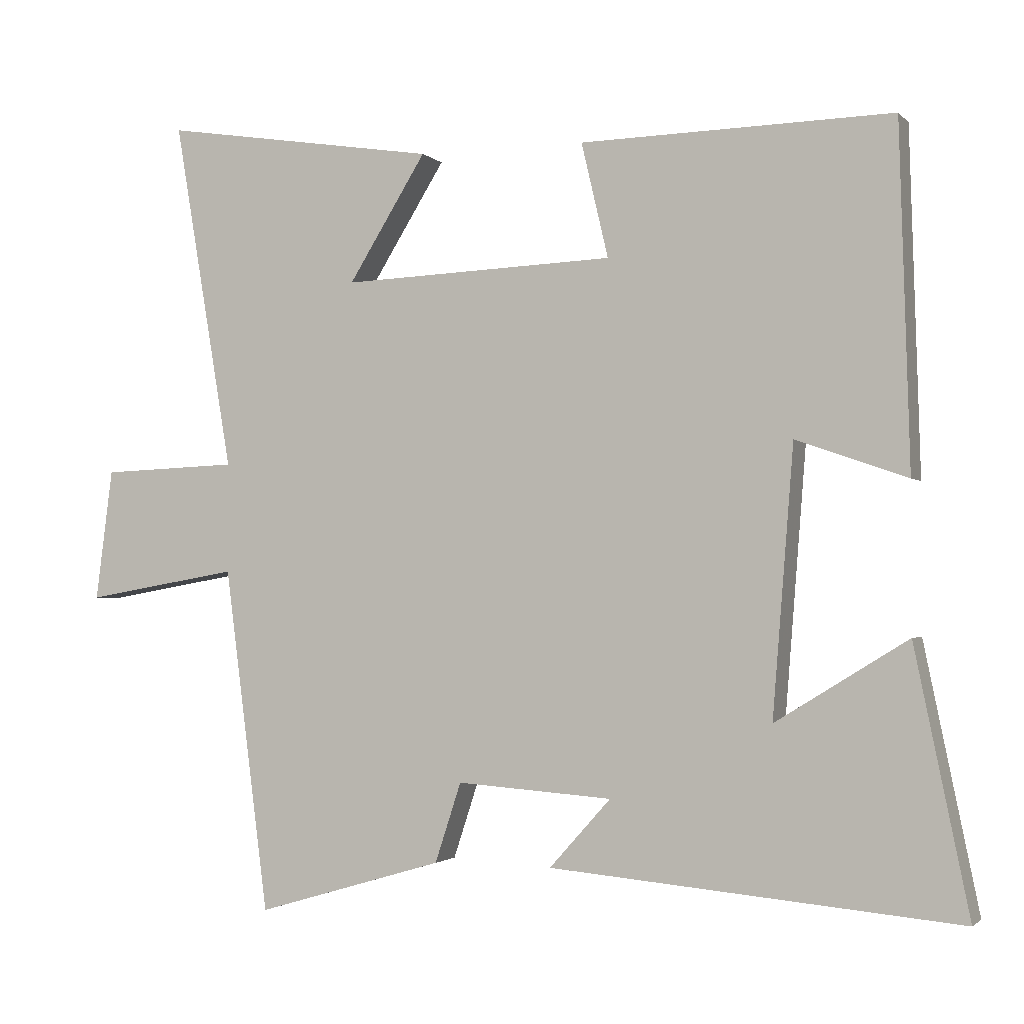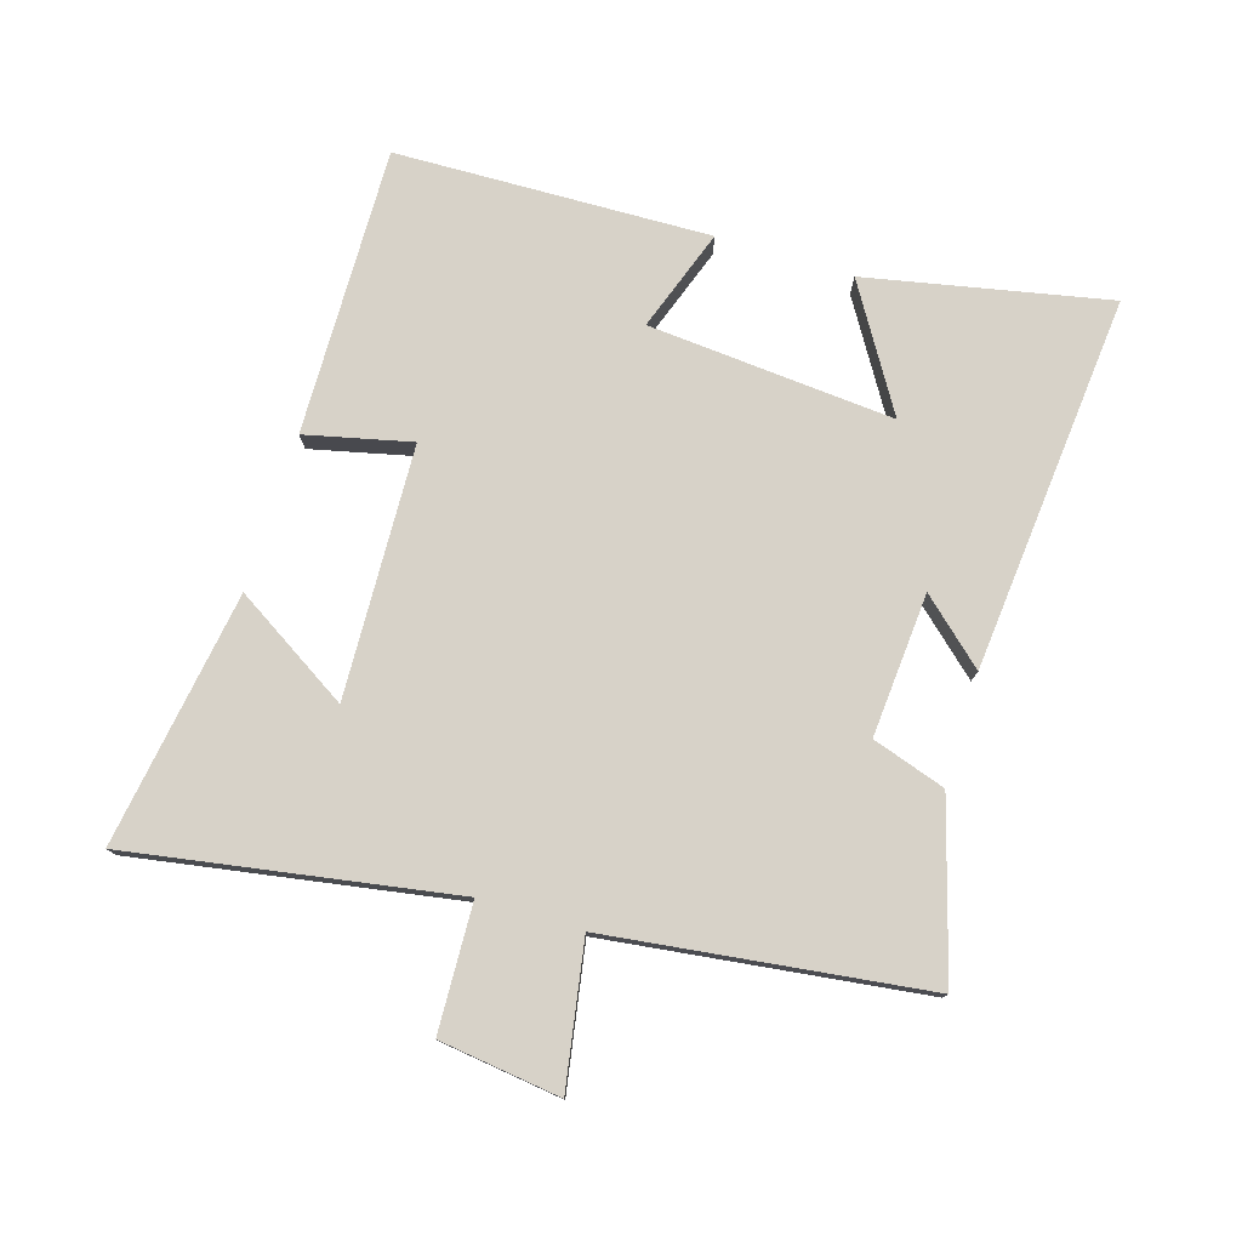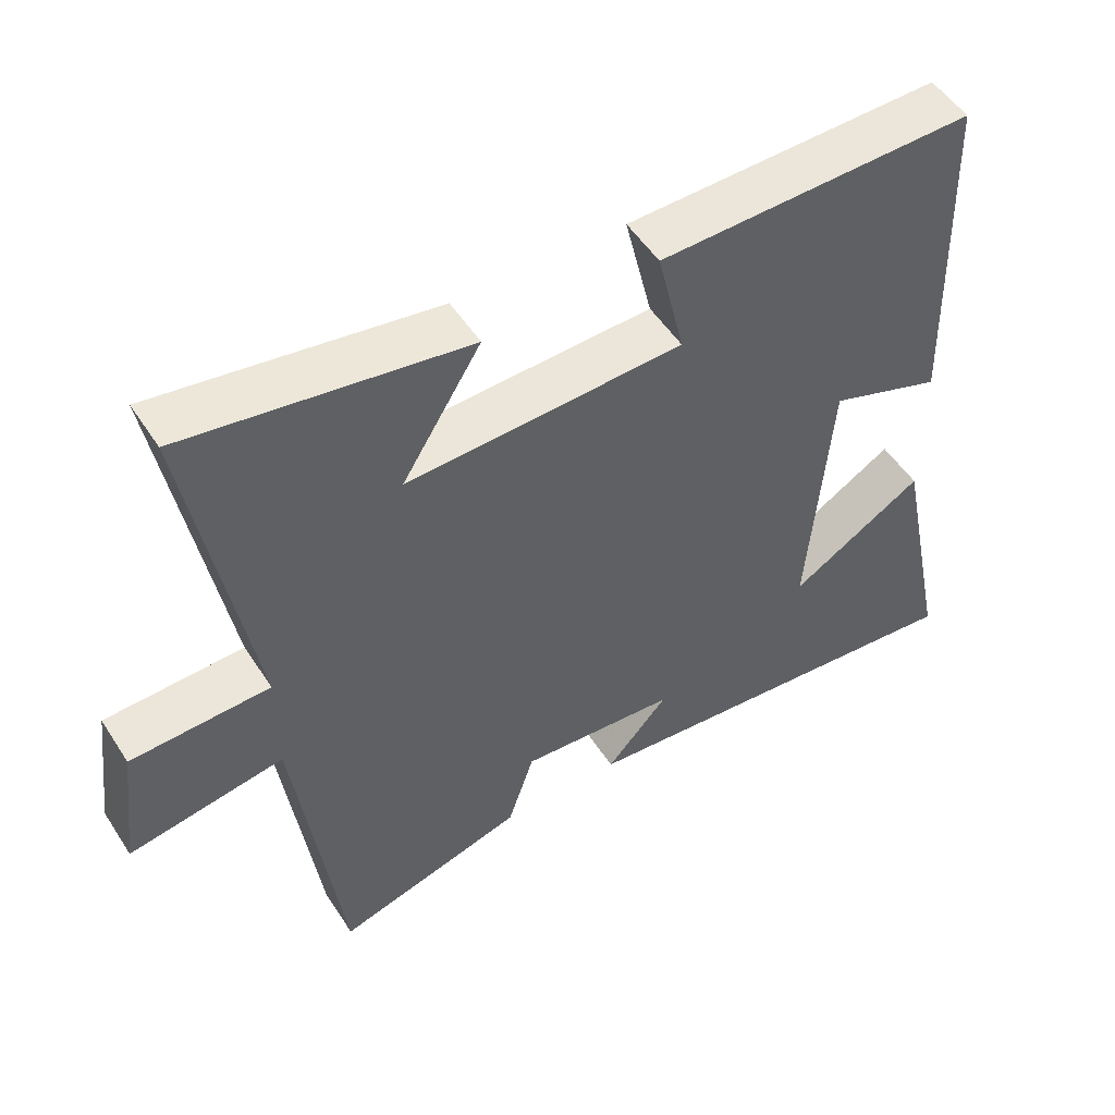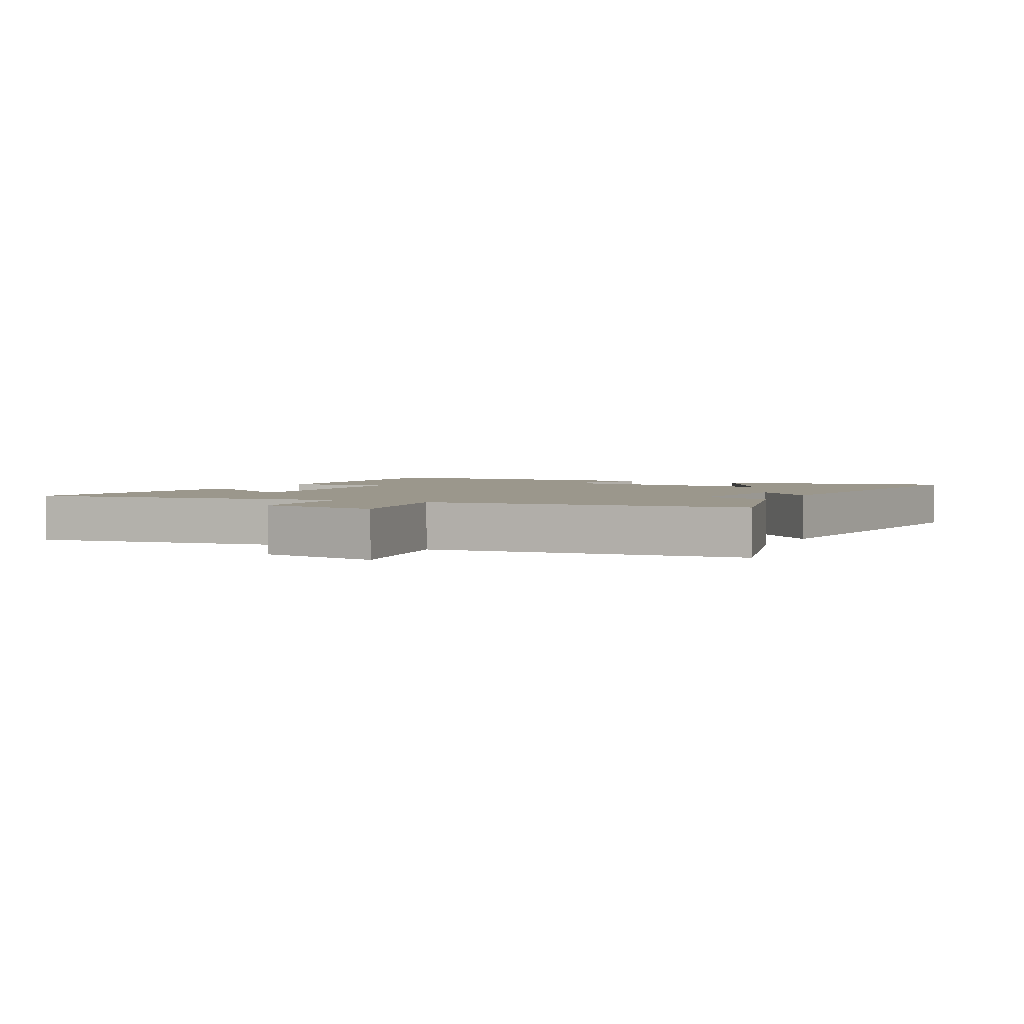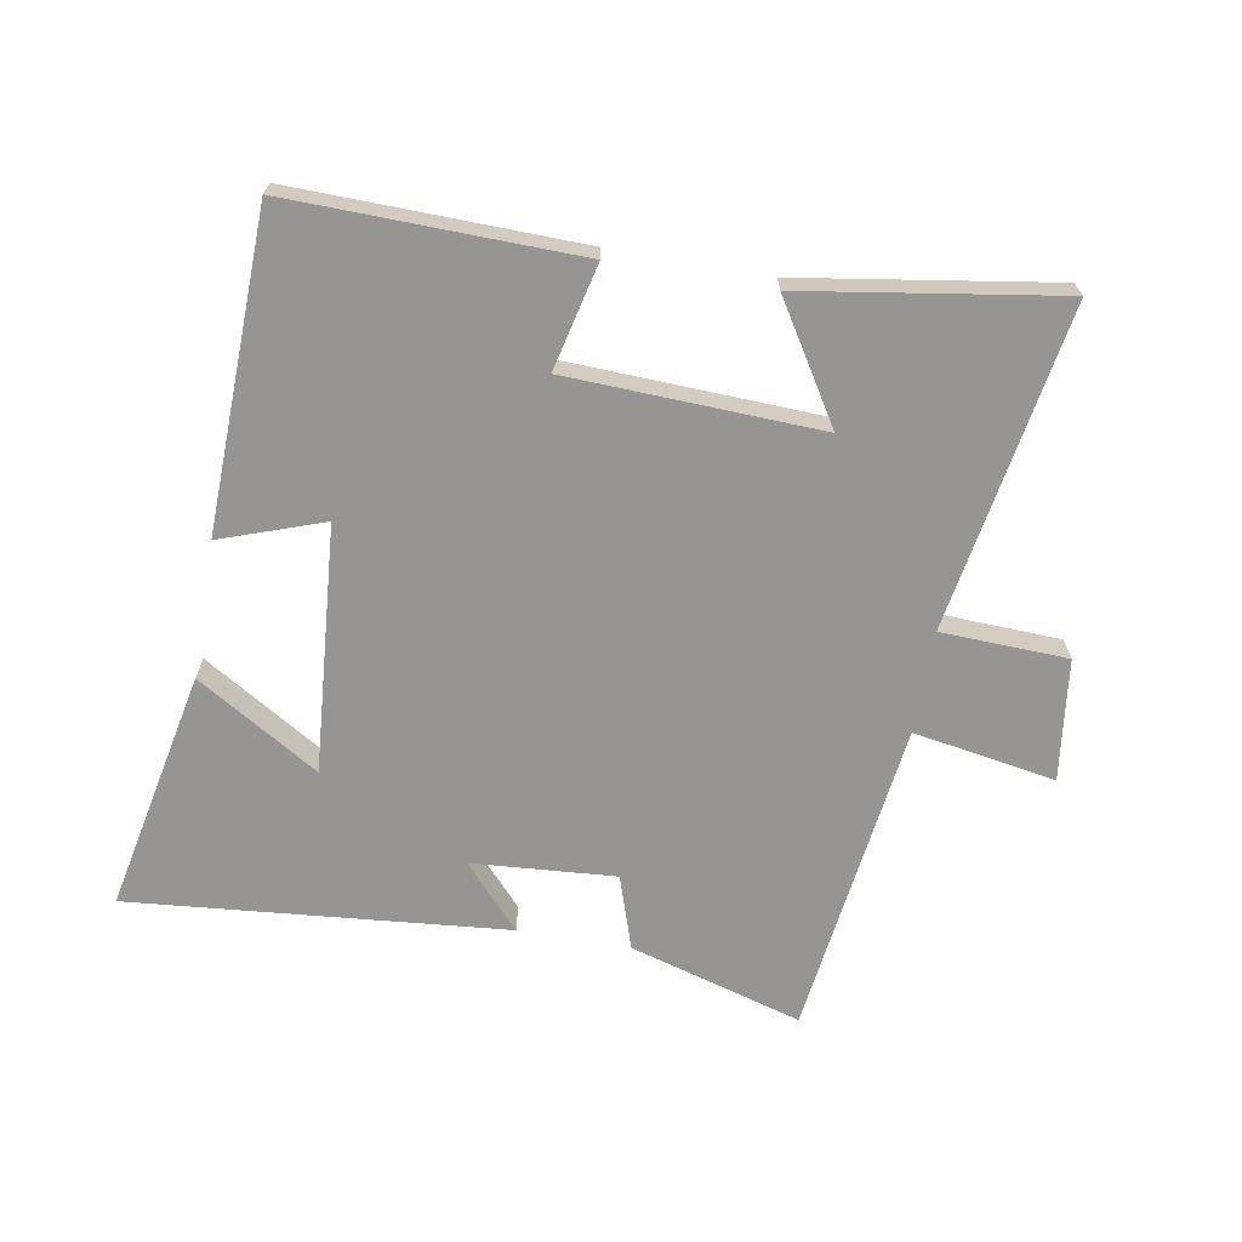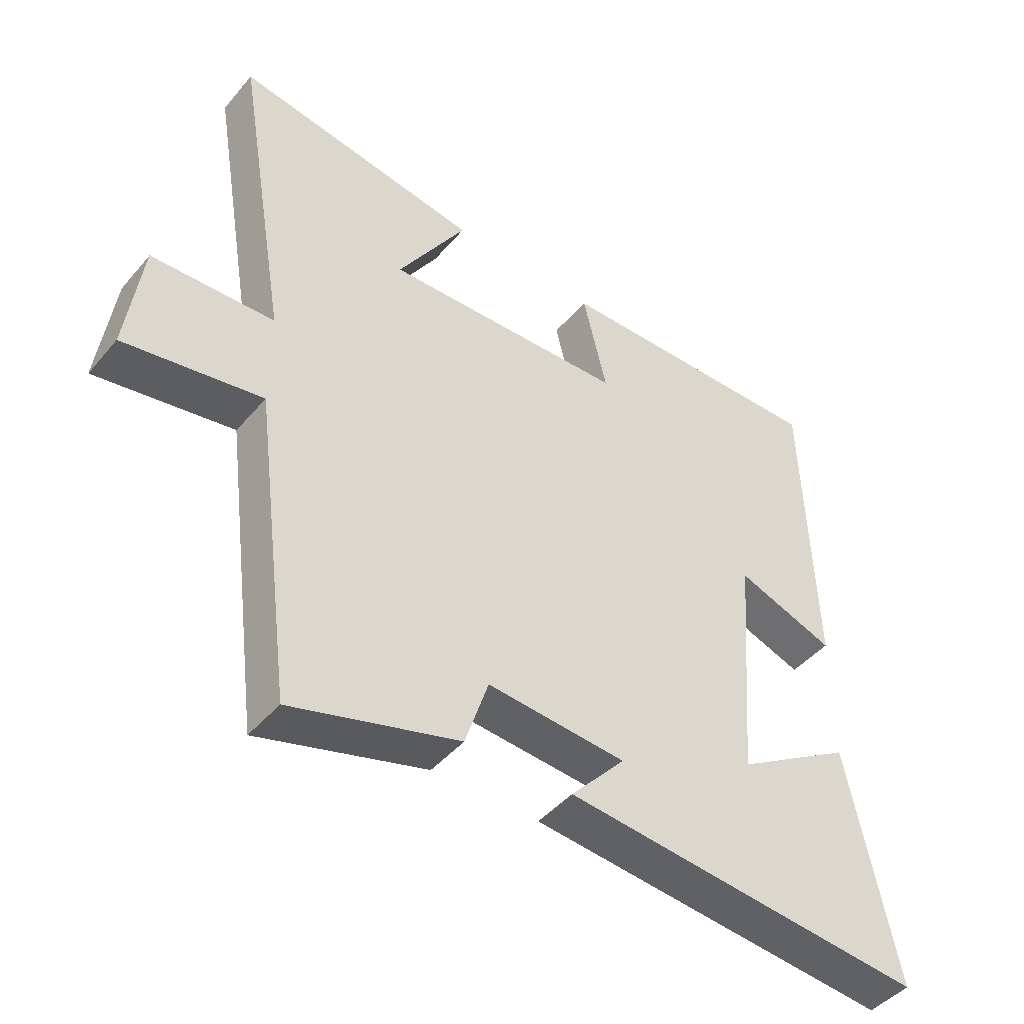
<metadata>
{"format":"obj","ext":"obj","renderer":"f3d","projection":"perspective","resolution":1024,"background":"white","views":[{"elev":-2.0,"azim":-159.3,"up":"+Z"},{"elev":77.3,"azim":107.1,"up":"+Y"},{"elev":51.8,"azim":148.0,"up":"+Z"},{"elev":2.8,"azim":117.7,"up":"+Y"},{"elev":-67.6,"azim":-9.9,"up":"+Y"},{"elev":-45.2,"azim":142.5,"up":"+Z"}]}
</metadata>
<code>
v 0.437 0.07 -0.578
v 0.172 0.07 -0.5
v 0.135 0.07 -0.387
v -0.085 0.07 -0.403
v 0.002 0.07 -0.5
v -0.576 0.07 -0.552
v -0.5 0.07 -0.181
v -0.313 0.07 -0.296
v -0.343 0.07 0.082
v -0.5 0.07 0.027
v -0.486 0.07 0.51
v -0.045 0.07 0.5
v -0.083 0.07 0.338
v 0.303 0.07 0.322
v 0.193 0.07 0.5
v 0.584 0.07 0.561
v 0.5 0.07 0.065
v 0.694 0.07 0.057
v 0.718 0.07 -0.129
v 0.5 0.07 -0.091
v 0.437 0 -0.578
v 0.172 0 -0.5
v 0.135 0 -0.387
v -0.085 0 -0.403
v 0.002 0 -0.5
v -0.576 0 -0.552
v -0.5 0 -0.181
v -0.313 0 -0.296
v -0.343 0 0.082
v -0.5 0 0.027
v -0.486 0 0.51
v -0.045 0 0.5
v -0.083 0 0.338
v 0.303 0 0.322
v 0.193 0 0.5
v 0.584 0 0.561
v 0.5 0 0.065
v 0.694 0 0.057
v 0.718 0 -0.129
v 0.5 0 -0.091
f 17 18 19 20
f 17 20 1 2
f 14 15 16 17
f 13 14 17 2
f 10 11 12 13
f 9 10 13
f 8 9 13
f 5 6 7 8
f 4 5 8
f 3 4 8 13
f 2 3 13
f 40 39 38 37
f 22 21 40 37
f 37 36 35 34
f 22 37 34 33
f 33 32 31 30
f 33 30 29
f 33 29 28
f 28 27 26 25
f 28 25 24
f 33 28 24 23
f 33 23 22
f 1 21 22 2
f 2 22 23 3
f 3 23 24 4
f 4 24 25 5
f 5 25 26 6
f 6 26 27 7
f 7 27 28 8
f 8 28 29 9
f 9 29 30 10
f 10 30 31 11
f 11 31 32 12
f 12 32 33 13
f 13 33 34 14
f 14 34 35 15
f 15 35 36 16
f 16 36 37 17
f 17 37 38 18
f 18 38 39 19
f 19 39 40 20
f 20 40 21 1

</code>
